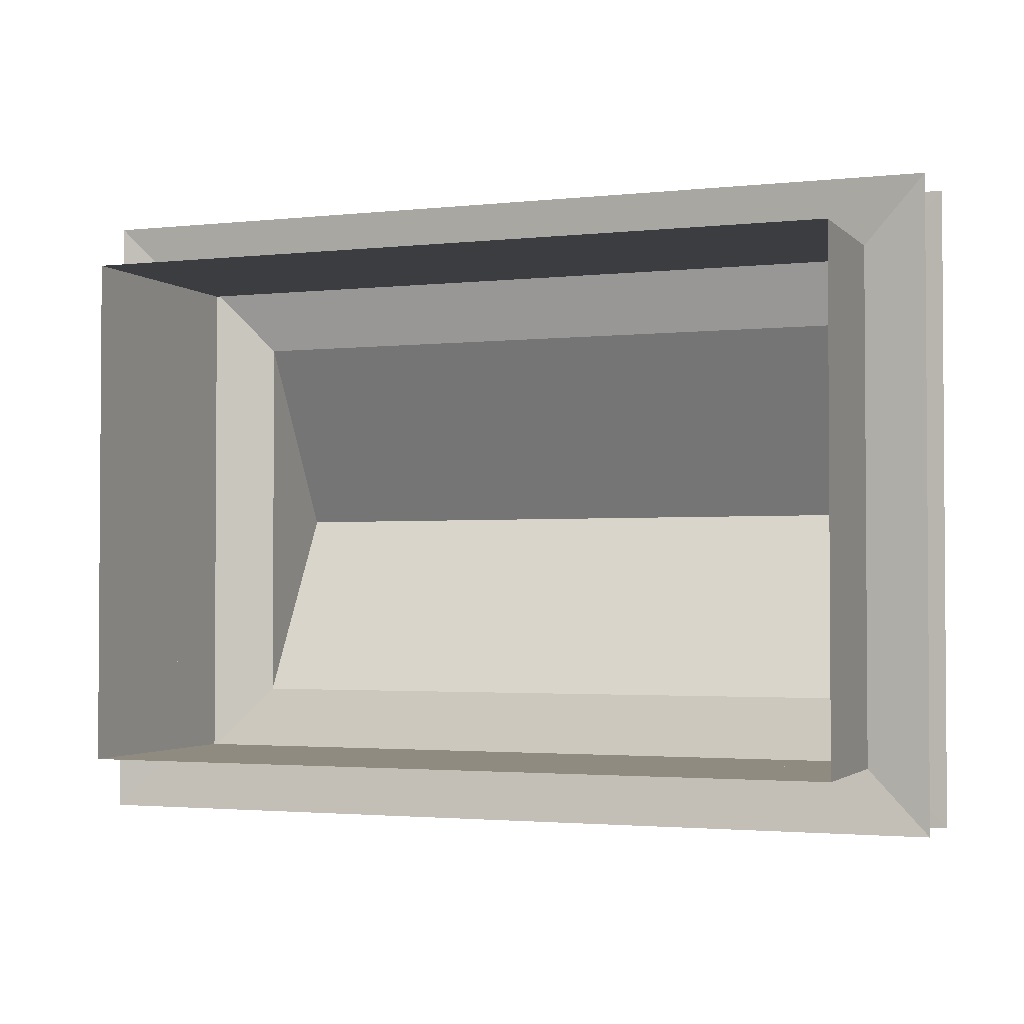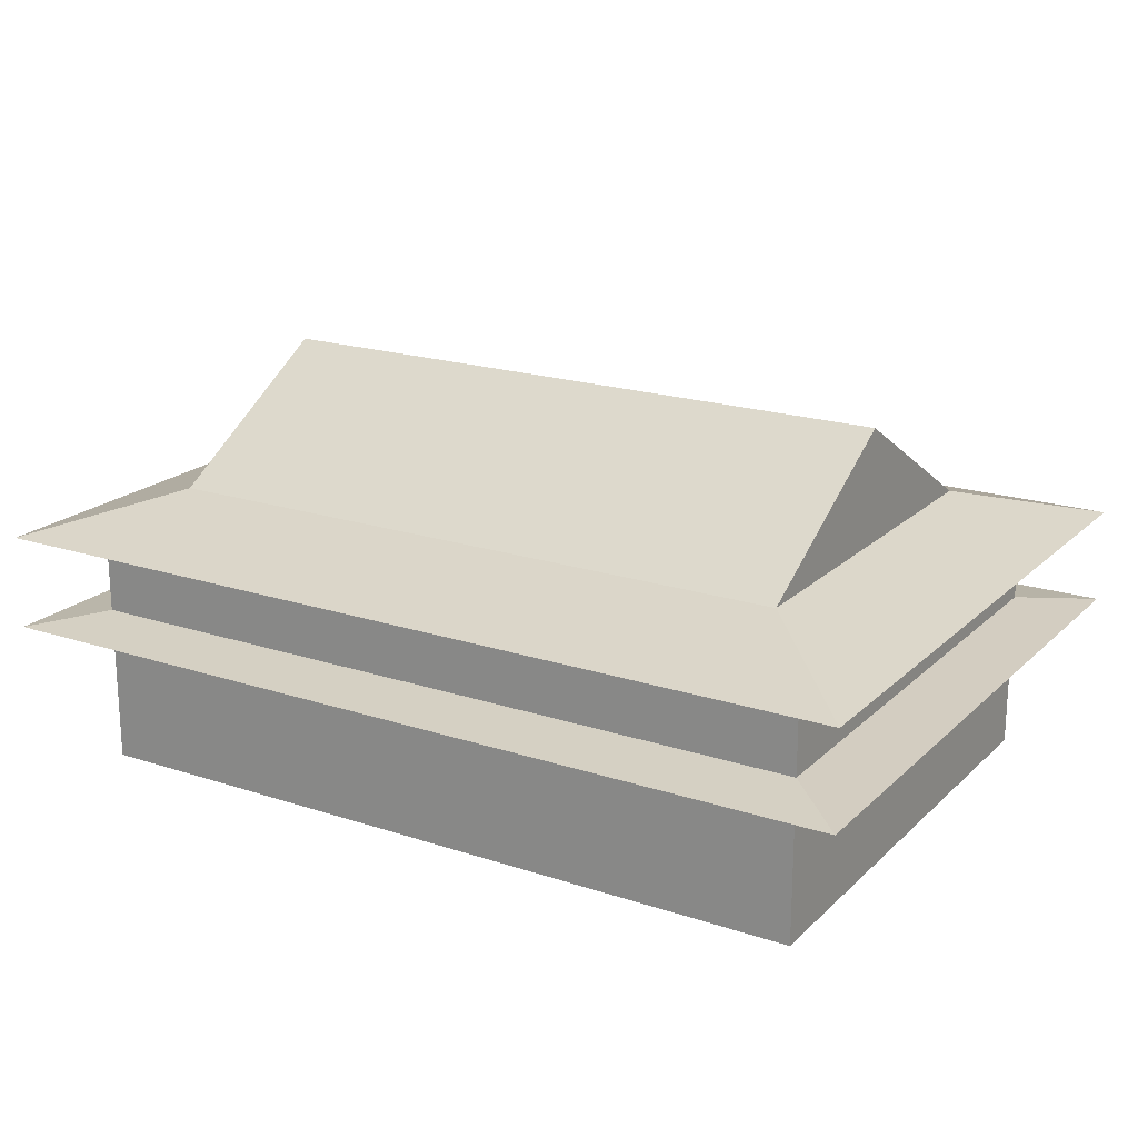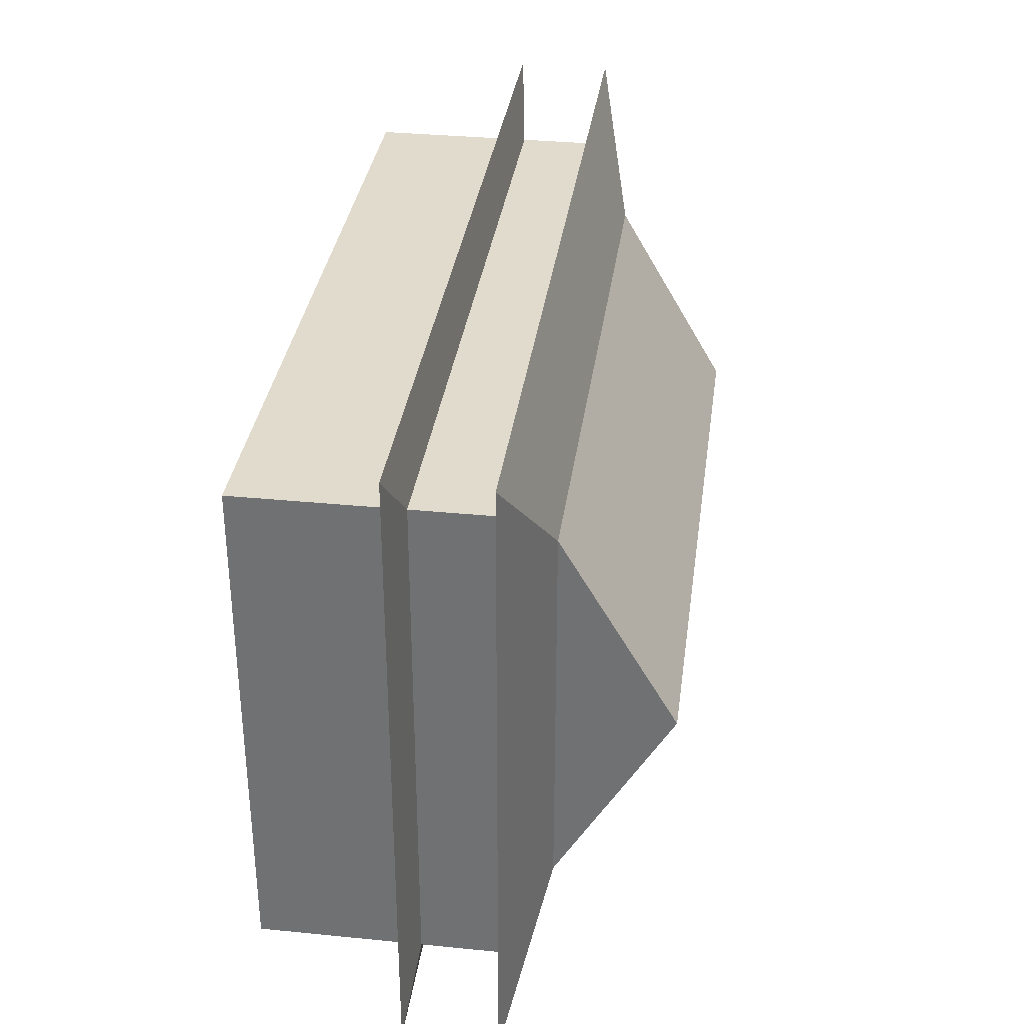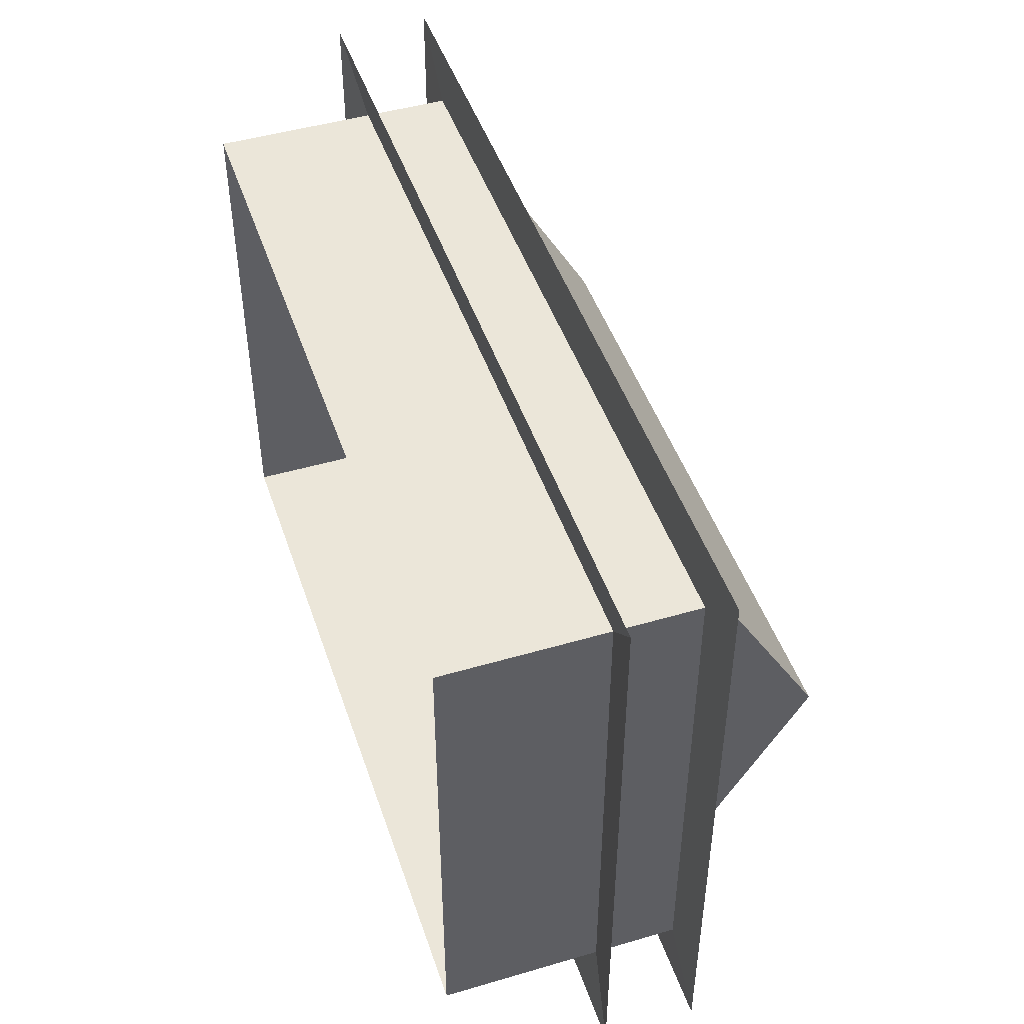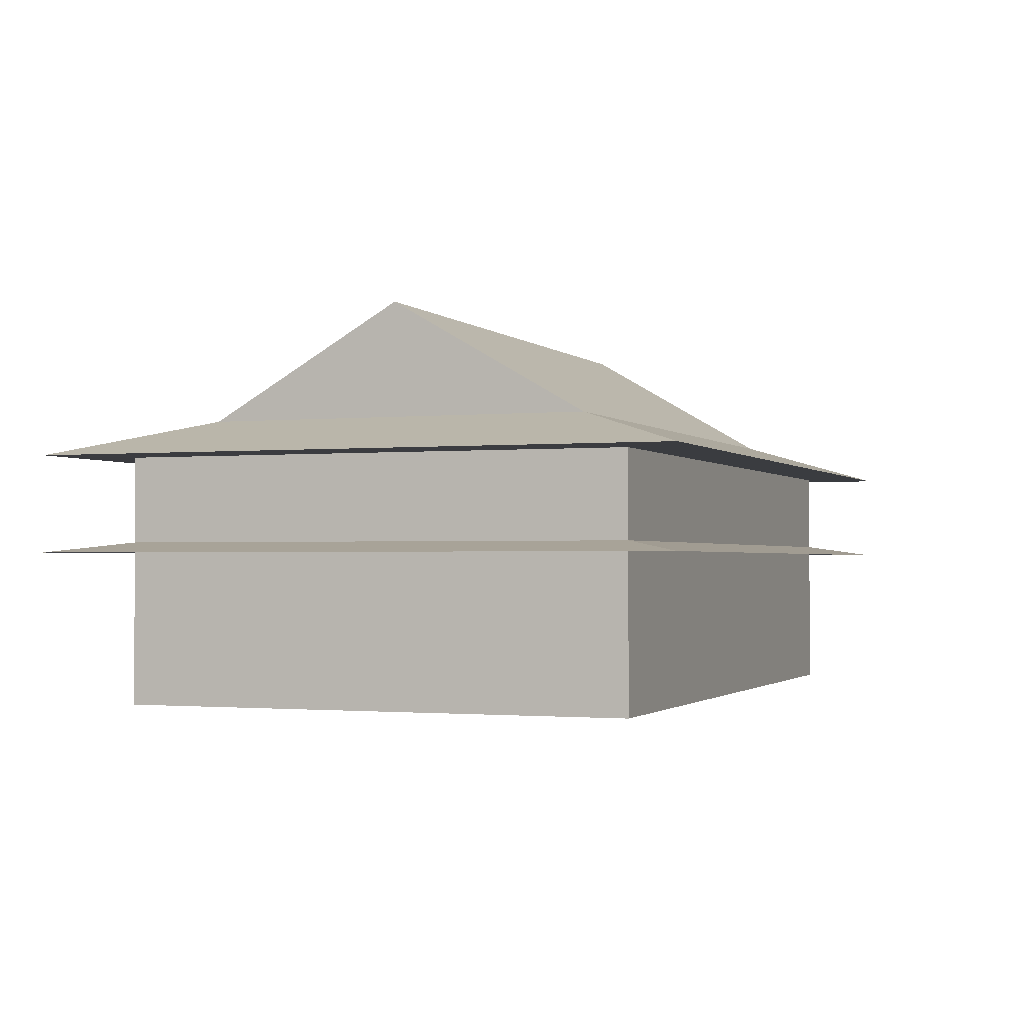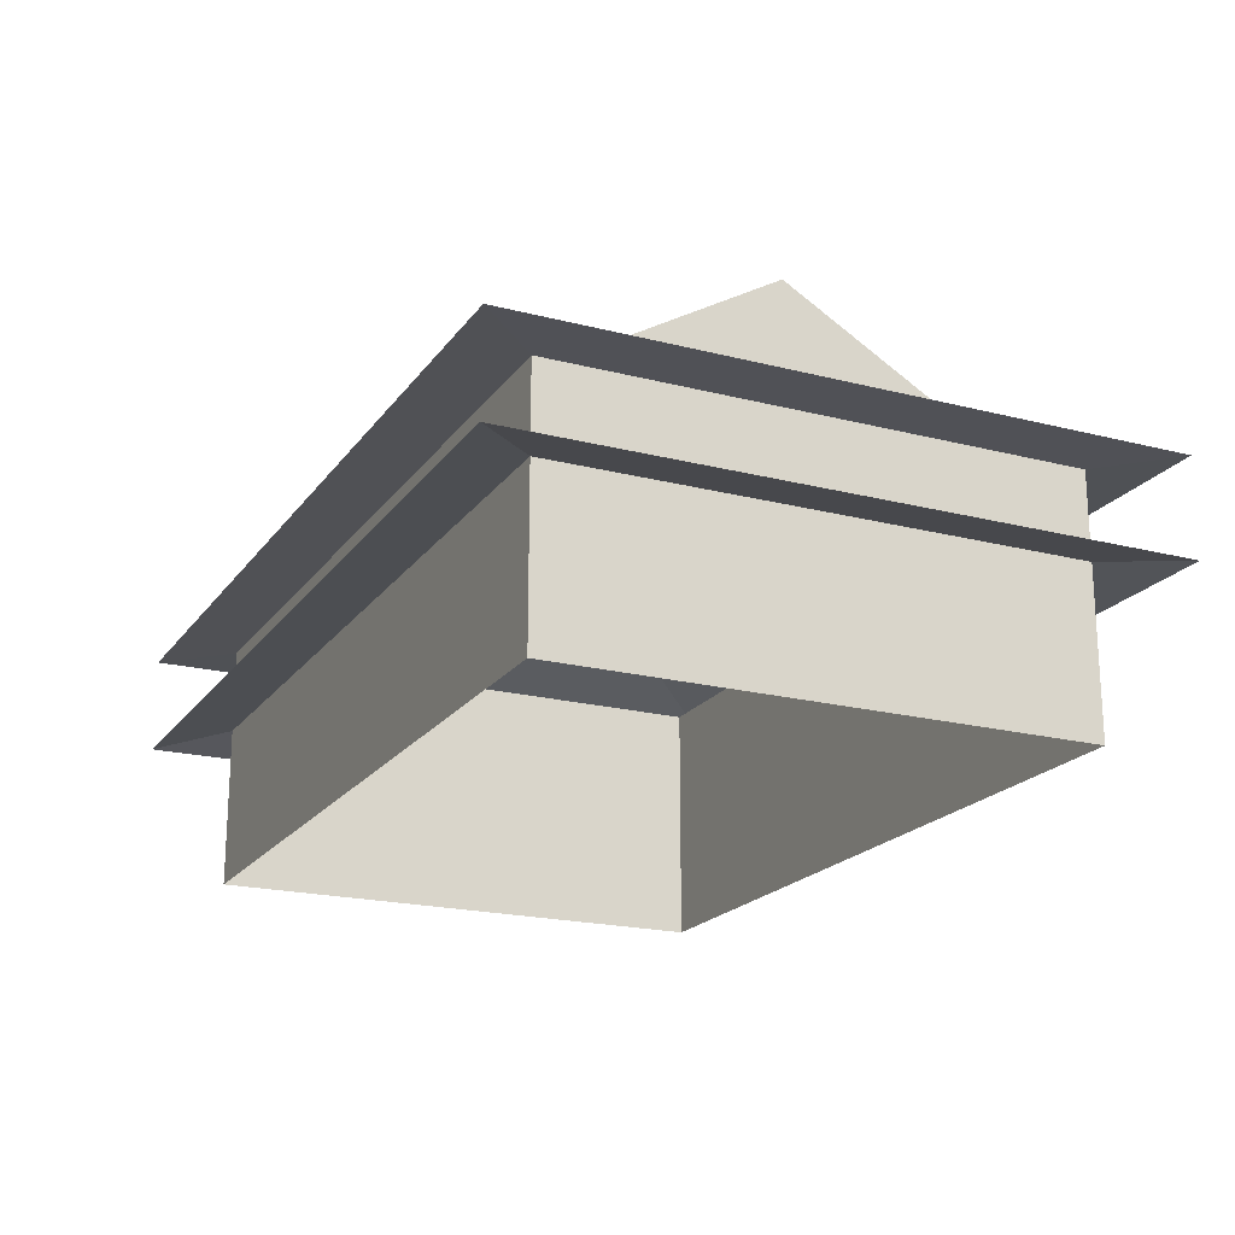
<metadata>
{"format":"obj","ext":"obj","renderer":"f3d","projection":"perspective","resolution":1024,"background":"white","views":[{"elev":-2.3,"azim":21.2,"up":"+Z"},{"elev":19.7,"azim":-148.6,"up":"+Y"},{"elev":33.8,"azim":97.7,"up":"+Z"},{"elev":46.9,"azim":71.6,"up":"+Z"},{"elev":-1.5,"azim":110.6,"up":"+Y"},{"elev":-20.0,"azim":64.7,"up":"+Y"}]}
</metadata>
<code>
g House_01_LowPoly_Far04
v -1.319 5.578 -9.082
v -1.319 7.8 -5.25
v -1.319 5.578 -1.433
v -14.2 5.578 -1.433
v -14.2 7.8 -5.25
v -14.2 5.578 -9.082
v -14.2 5.578 -1.433
v -1.319 5.578 -1.433
v -1.319 7.8 -5.25
v -14.2 7.8 -5.25
v -14.2 7.8 -5.25
v -1.319 7.8 -5.25
v -1.319 5.578 -9.082
v -14.2 5.578 -9.082
v -14.2 5.578 -1.433
v -16.55 4.837 1.053
v 1.053 4.837 1.053
v -1.319 5.578 -1.433
v -1.319 5.578 -9.082
v 1.053 4.837 -11.55
v -16.55 4.837 -11.55
v -14.2 5.578 -9.082
v -1.319 5.578 -1.433
v 1.053 4.837 1.053
v 1.053 4.837 -11.55
v -1.319 5.578 -9.082
v -14.2 5.578 -9.082
v -16.55 4.837 -11.55
v -16.55 4.837 1.053
v -14.2 5.578 -1.433
v -0.1636 4.828 -10.3
v -0.1636 3.171 -10.3
v -15.26 3.171 -10.3
v -15.26 4.828 -10.3
v -0.1636 0.01251 -10.3
v -15.26 0.01251 -10.3
v -0.1636 4.828 -0.2291
v -0.1636 3.171 -0.2291
v -0.1636 3.171 -10.3
v -0.1636 4.828 -10.3
v -0.1636 0.01251 -0.2291
v -0.1636 0.01251 -10.3
v -15.26 4.828 -0.2291
v -15.26 3.171 -0.2291
v -0.1636 3.171 -0.2291
v -0.1636 4.828 -0.2291
v -0.1636 0.01251 -0.2291
v -15.26 0.01251 -0.2291
v -15.26 4.828 -10.3
v -15.26 3.171 -10.3
v -15.26 3.171 -0.2291
v -15.26 4.828 -0.2291
v -15.26 0.01251 -10.3
v -15.26 0.01251 -0.2291
v -15.26 3.171 -0.2291
v -16.55 2.971 1.063
v 1.053 2.971 1.063
v -0.1636 3.171 -0.2291
v -0.1636 3.171 -10.3
v 1.053 2.971 -11.54
v -16.55 2.971 -11.54
v -15.26 3.171 -10.3
v -0.1636 3.171 -0.2291
v 1.053 2.971 1.063
v 1.053 2.971 -11.54
v -0.1636 3.171 -10.3
v -15.26 3.171 -10.3
v -16.55 2.971 -11.54
v -16.55 2.971 1.063
v -15.26 3.171 -0.2291
v -16.55 4.837 1.053
v -15.26 4.828 -0.2291
v -0.1636 4.828 -0.2291
v 1.053 4.837 1.053
v 1.053 4.837 -11.55
v -0.1636 4.828 -10.3
v -15.26 4.828 -10.3
v -16.55 4.837 -11.55
v 1.053 4.837 1.053
v -0.1636 4.828 -0.2291
v -0.1636 4.828 -10.3
v 1.053 4.837 -11.55
v -16.55 4.837 -11.55
v -15.26 4.828 -10.3
v -15.26 4.828 -0.2291
v -16.55 4.837 1.053
f 1 2 3
f 4 5 6
f 7 8 9
f 7 9 10
f 11 12 13
f 11 13 14
f 15 16 17
f 15 17 18
f 19 20 21
f 19 21 22
f 23 24 25
f 23 25 26
f 27 28 29
f 27 29 30
f 31 32 33
f 31 33 34
f 33 32 35
f 33 35 36
f 37 38 39
f 37 39 40
f 39 38 41
f 39 41 42
f 43 44 45
f 43 45 46
f 44 47 45
f 44 48 47
f 49 50 51
f 49 51 52
f 51 50 53
f 51 53 54
f 55 56 57
f 55 57 58
f 59 60 61
f 59 61 62
f 63 64 65
f 63 65 66
f 67 68 69
f 67 69 70
f 71 72 73
f 71 73 74
f 75 76 77
f 75 77 78
f 79 80 81
f 79 81 82
f 83 84 85
f 83 85 86

</code>
